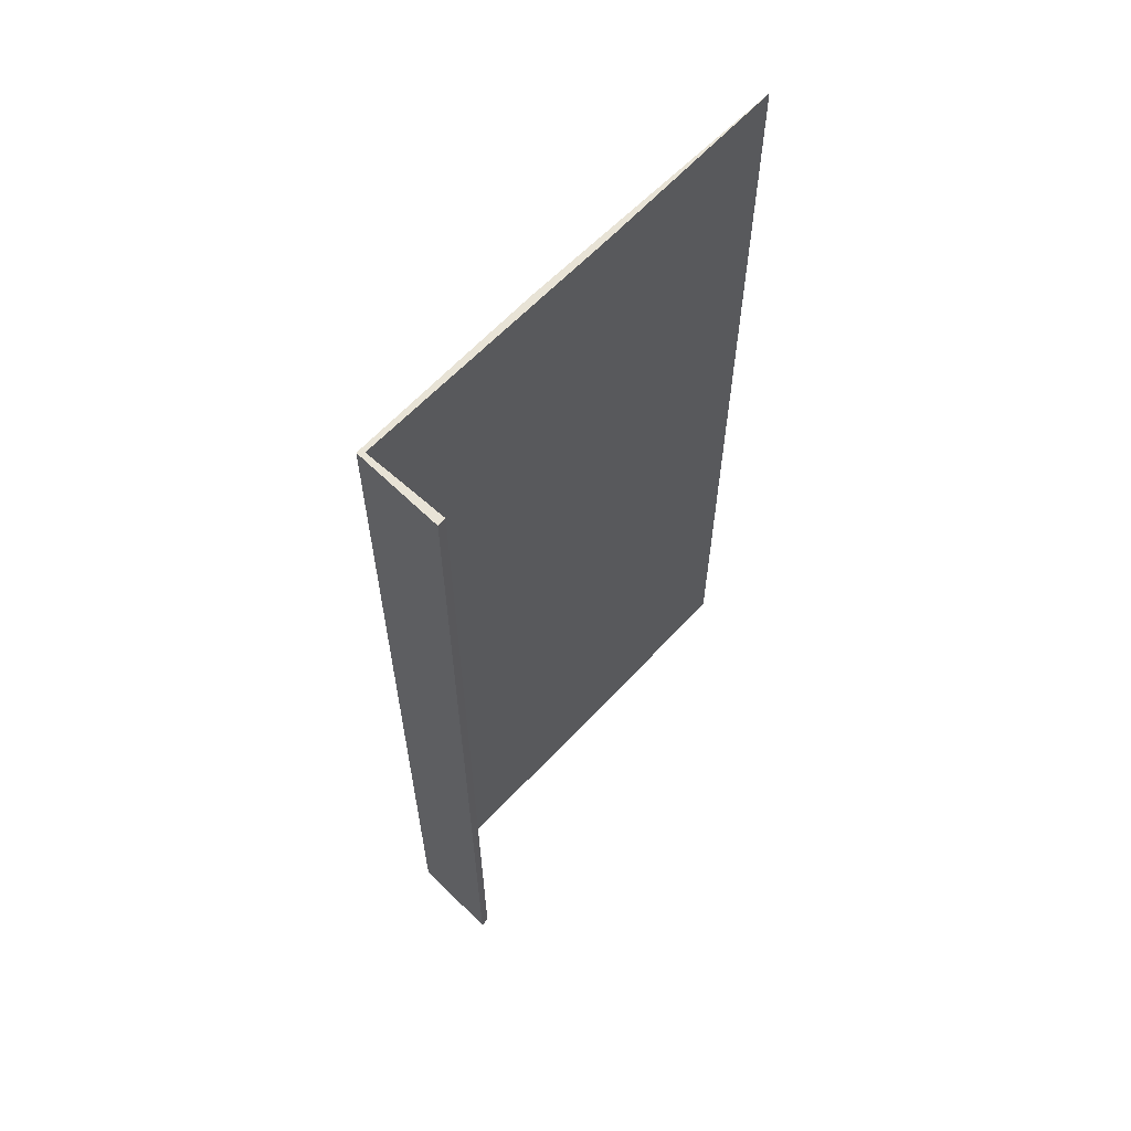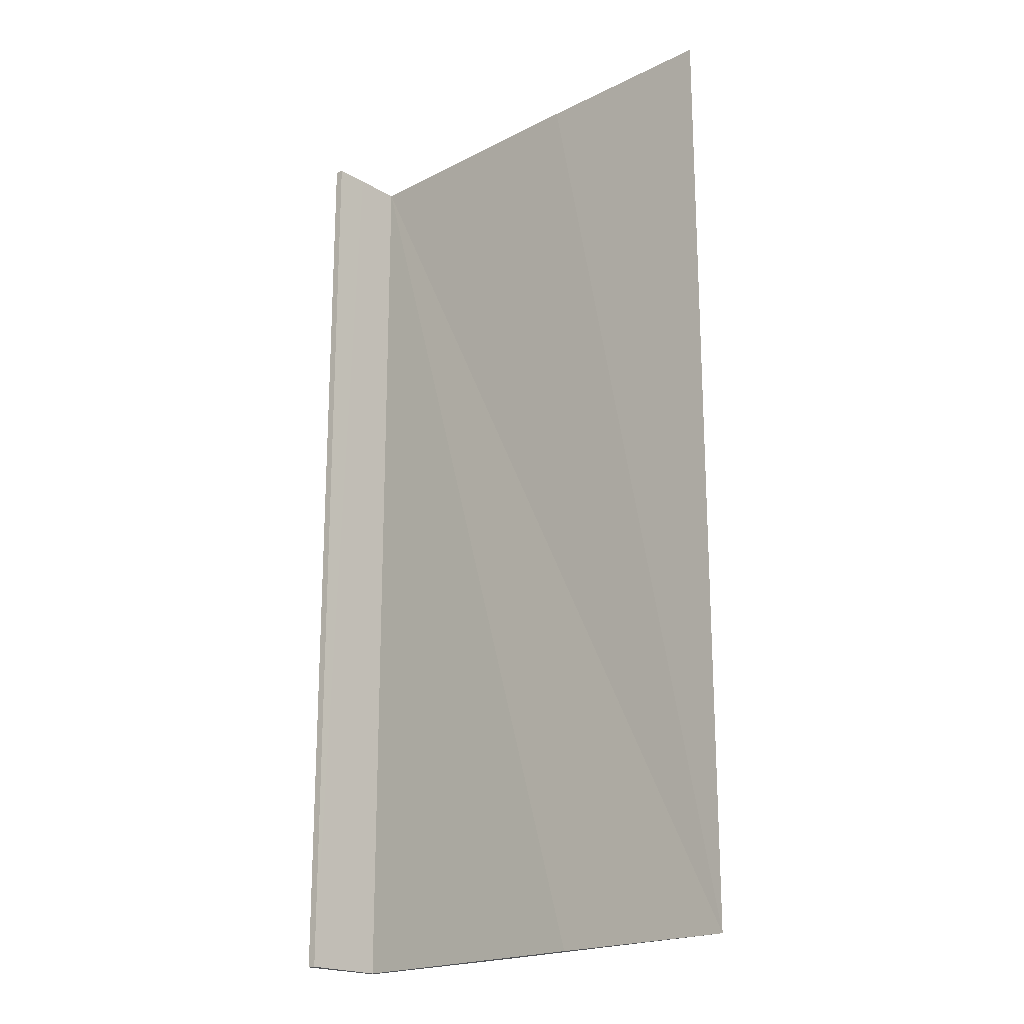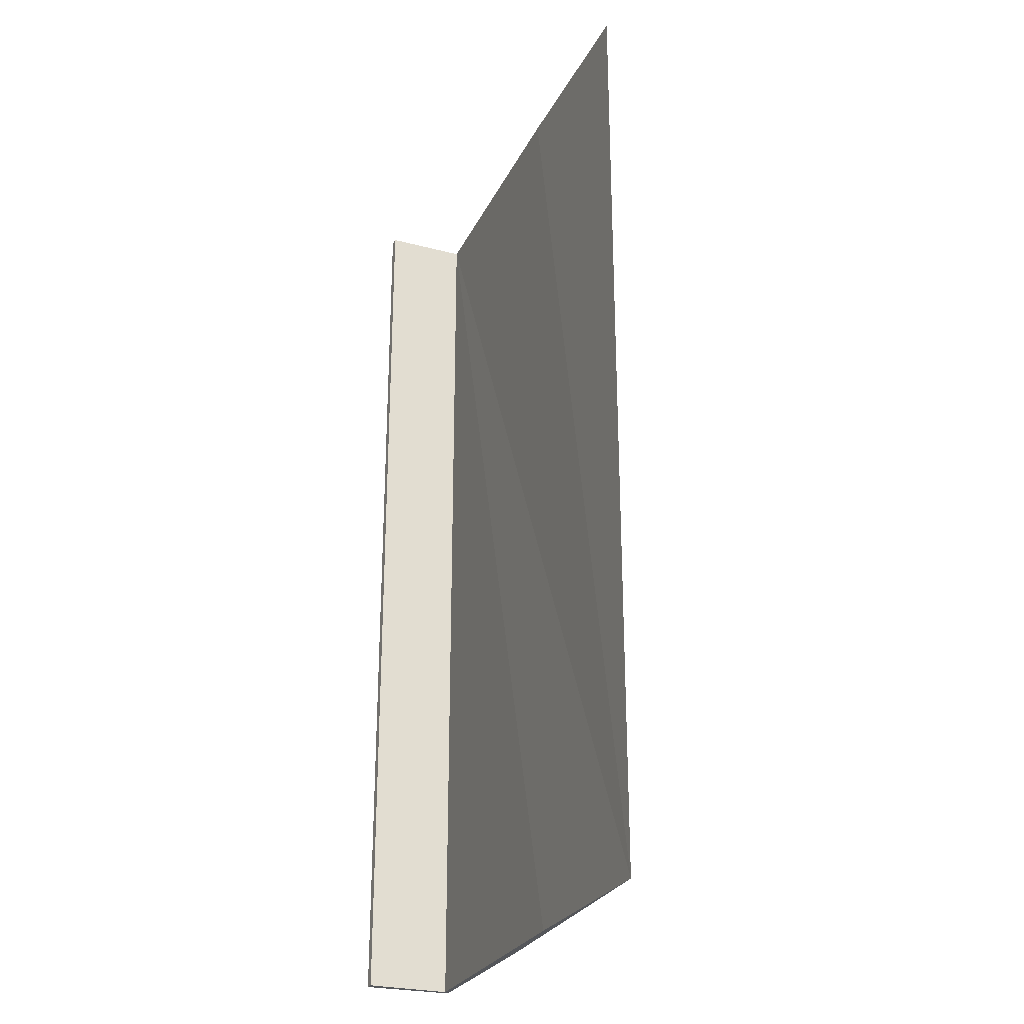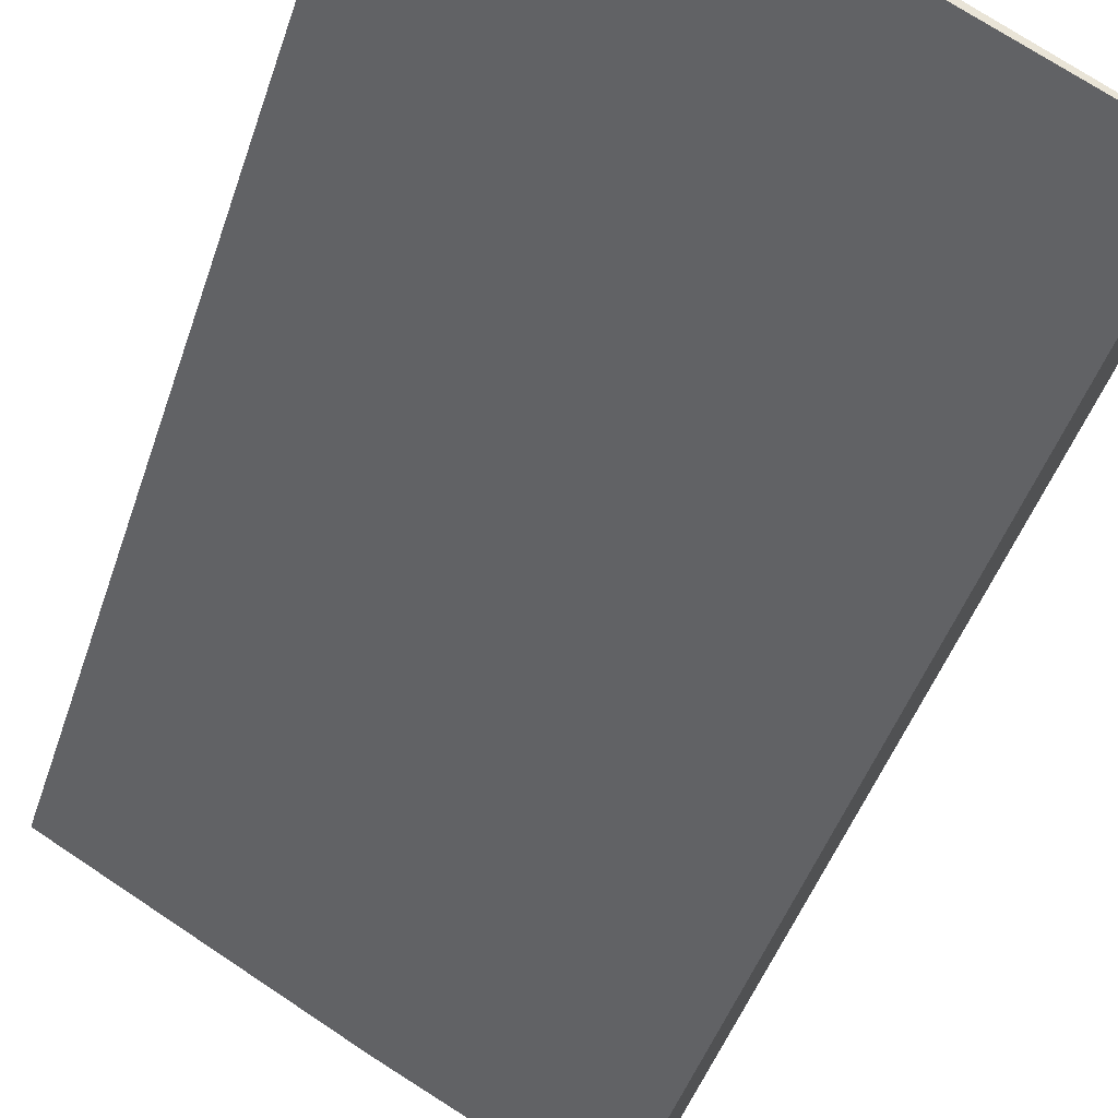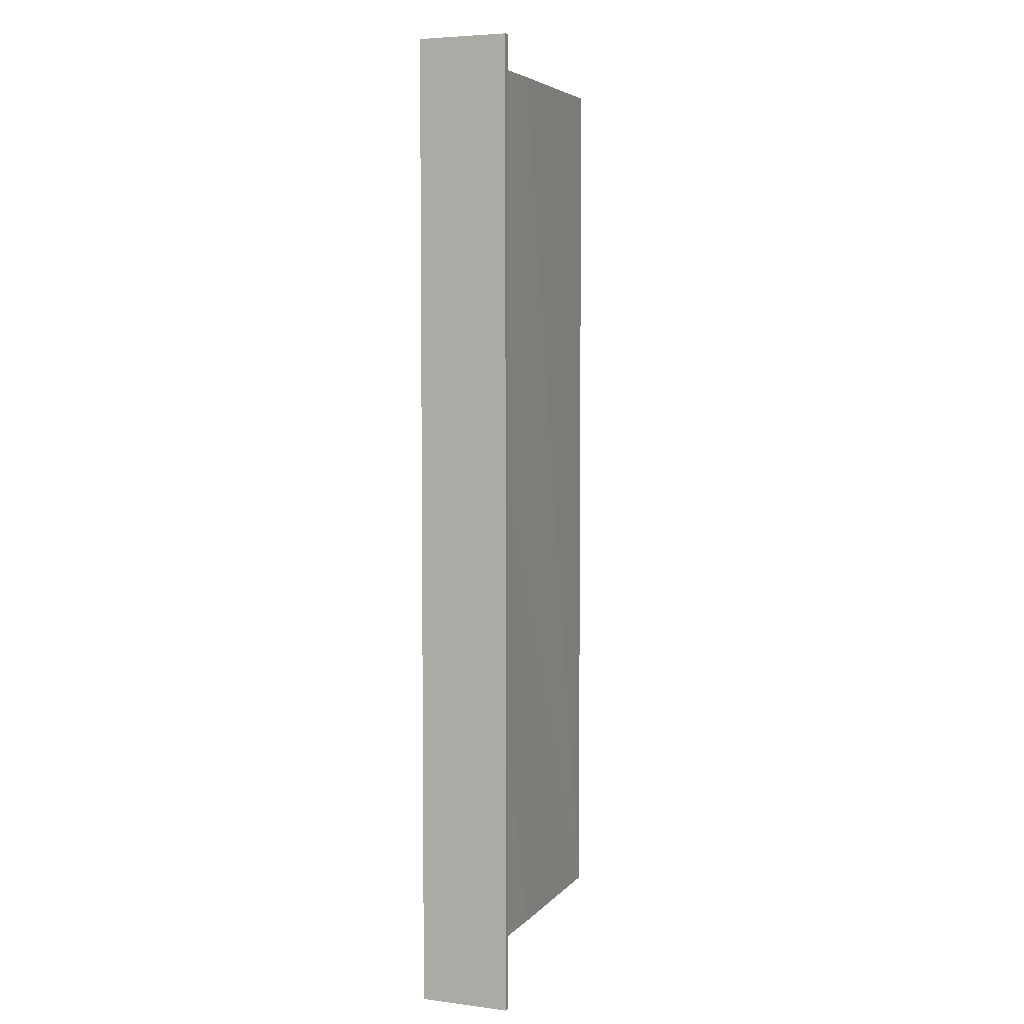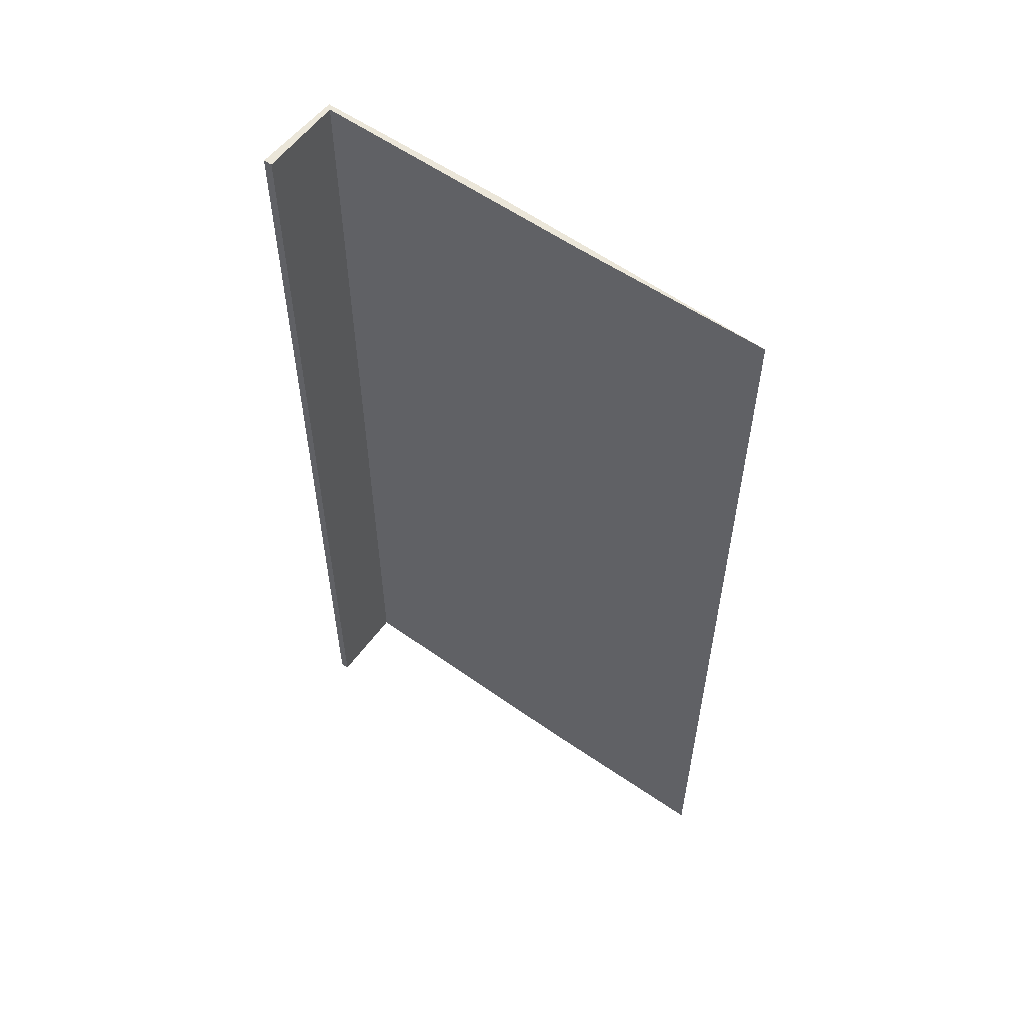
<metadata>
{"format":"obj","ext":"obj","renderer":"f3d","projection":"perspective","resolution":1024,"background":"white","views":[{"elev":62.5,"azim":-75.4,"up":"+Y"},{"elev":-20.0,"azim":14.8,"up":"+Y"},{"elev":-26.7,"azim":40.0,"up":"+Y"},{"elev":-43.8,"azim":162.7,"up":"+Z"},{"elev":4.9,"azim":-97.7,"up":"+Y"},{"elev":57.0,"azim":8.0,"up":"+Y"}]}
</metadata>
<code>
v  0 28.14 1.723e-15
v  0.226 28.14 0.113
v  1.326 28.14 -2.286
v  0.714 28.14 -0.814
v  1.386 28.14 -2.093
v  8.618 28.14 1.851
v  6.403 28.14 0.401
v  13.69 28.14 4.51
v  13.69 -2.762e-16 4.51
v  6.403 -2.455e-17 0.401
v  1.326 1.4e-16 -2.286
v  0 0 0
v  0.226 -6.919e-18 0.113
v  8.618 -1.133e-16 1.851
v  1.386 1.282e-16 -2.093
v  0.714 4.984e-17 -0.814
g defaultobject
f 1 2 3
f 4 3 2
f 5 3 4
f 6 3 5
f 7 3 6
f 8 7 6
f 9 7 8
f 7 9 10
f 10 3 7
f 3 10 11
f 11 1 3
f 1 11 12
f 12 2 1
f 2 12 13
f 6 9 8
f 9 6 5
f 9 5 14
f 14 5 15
f 13 4 2
f 4 13 5
f 5 13 15
f 15 13 16
f 10 15 11
f 15 10 14
f 14 10 9
f 11 13 12
f 13 11 15
f 13 15 16

</code>
